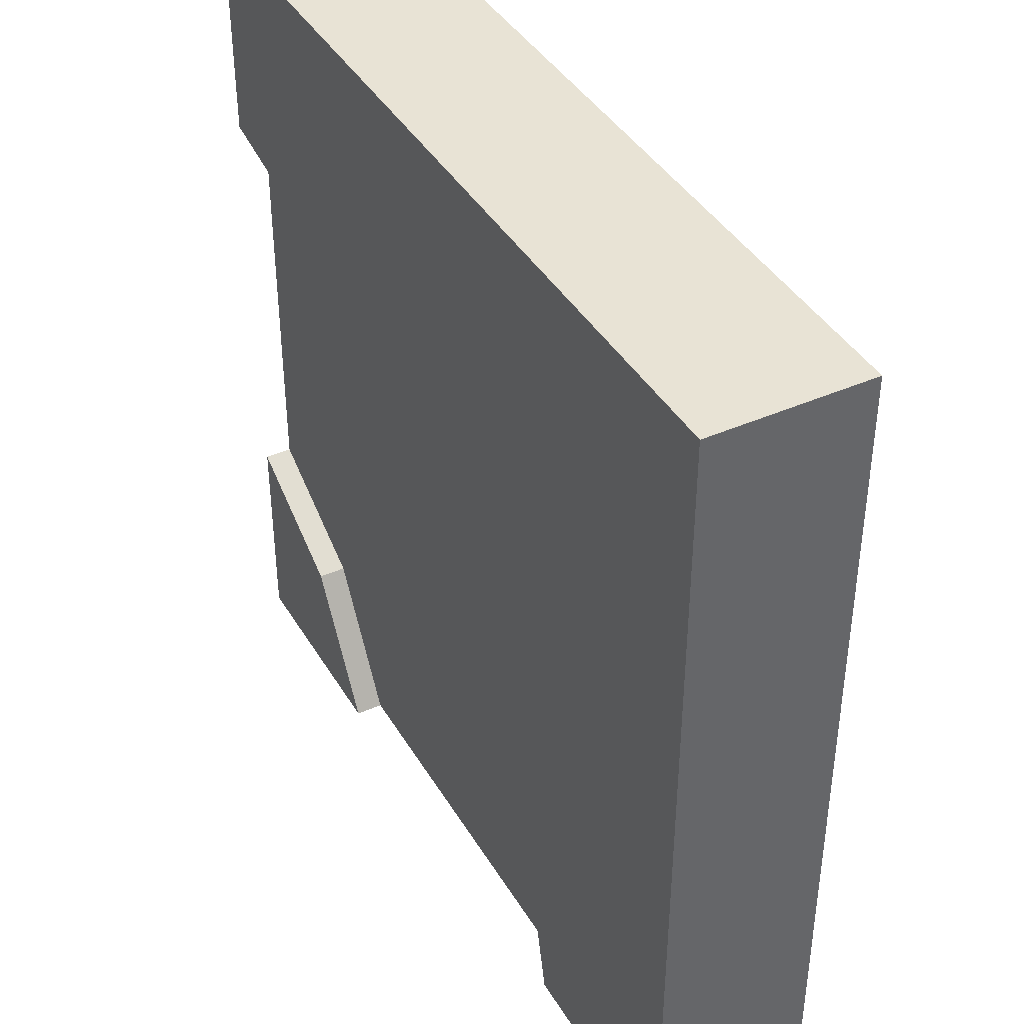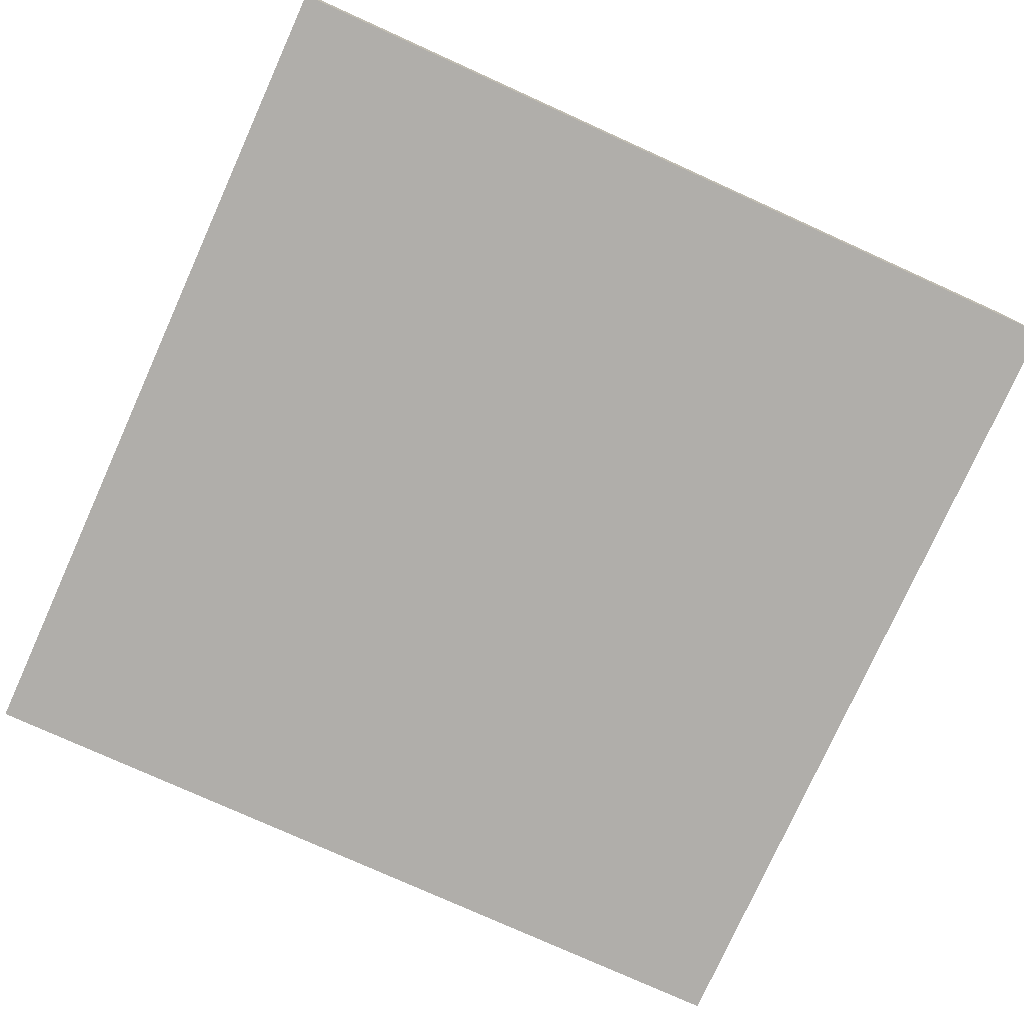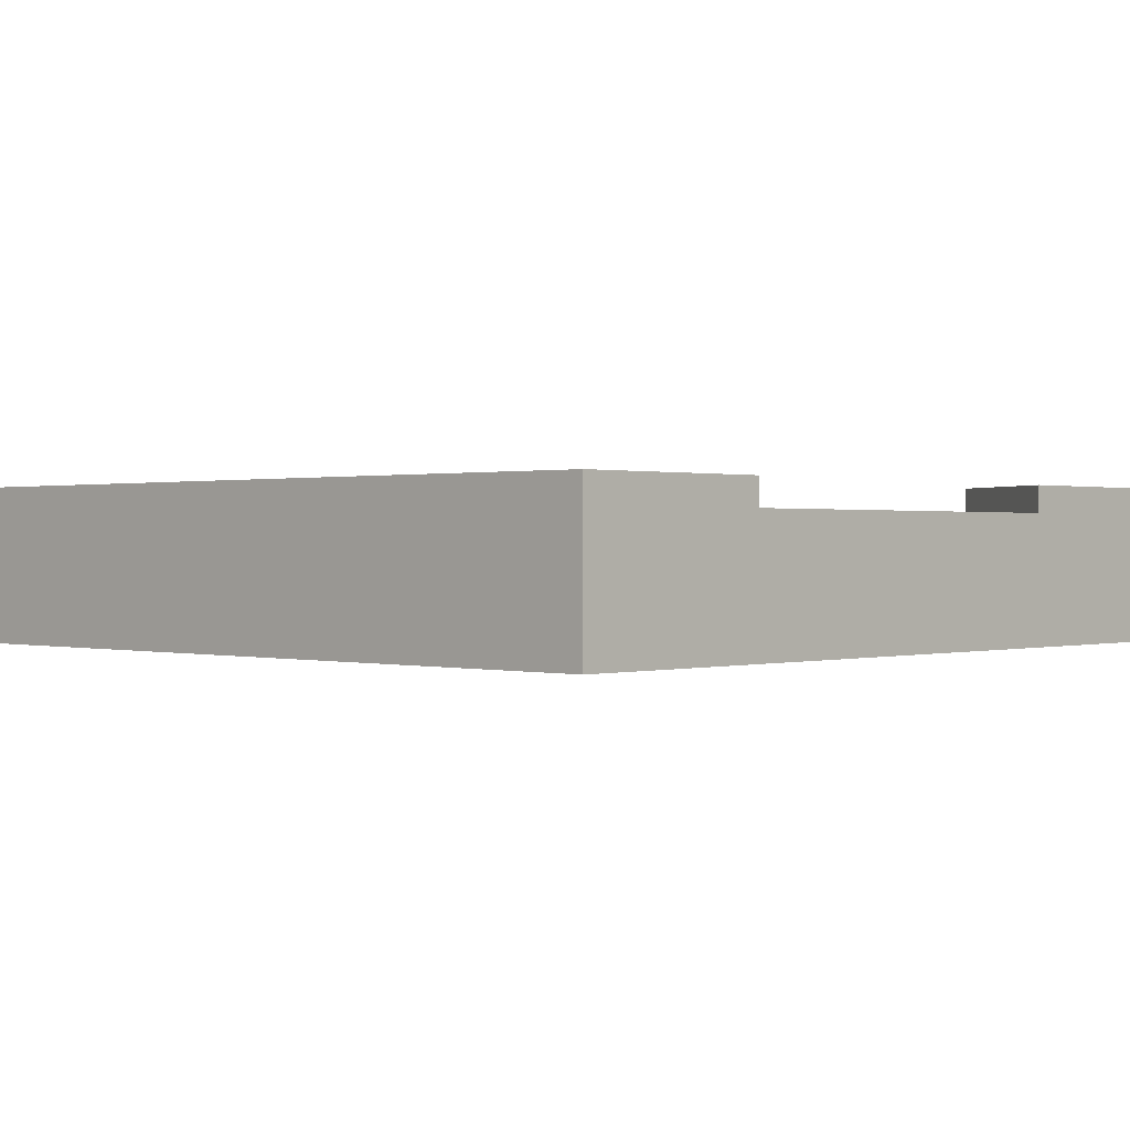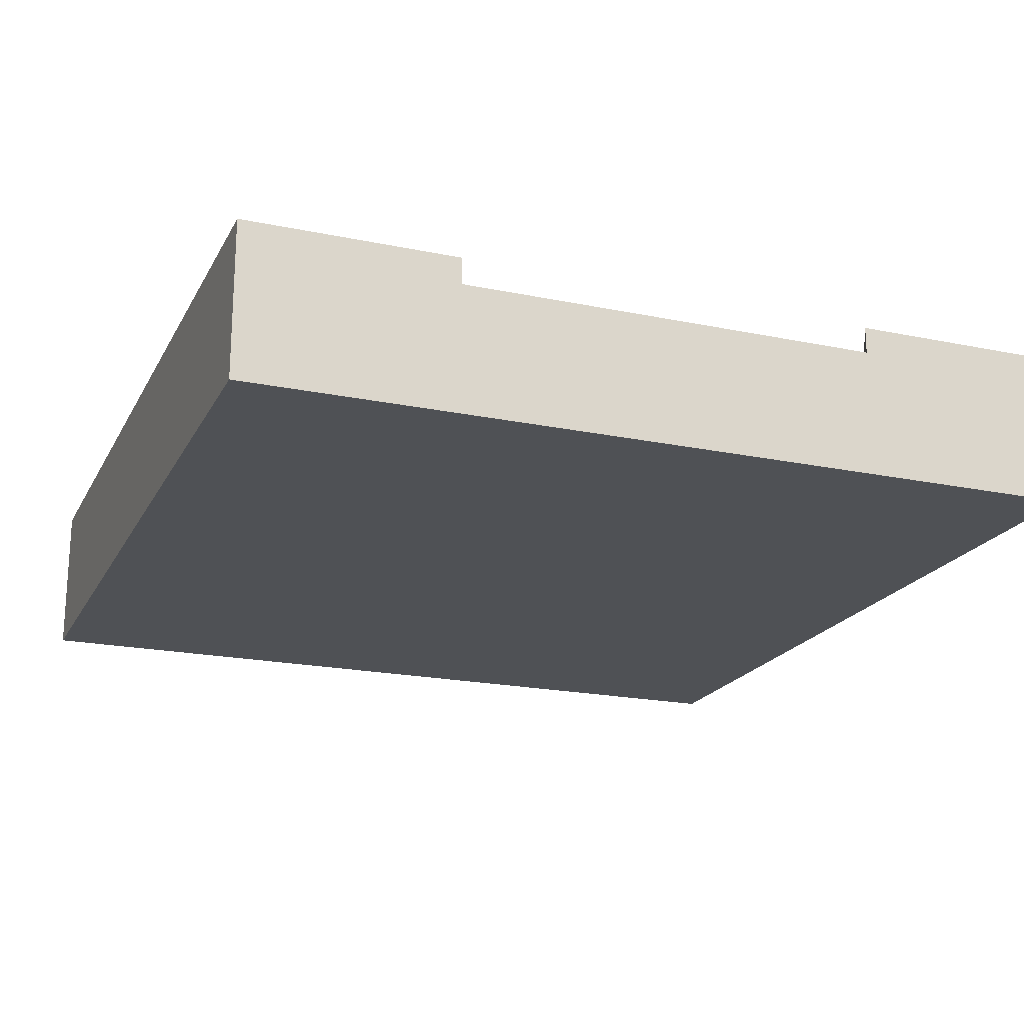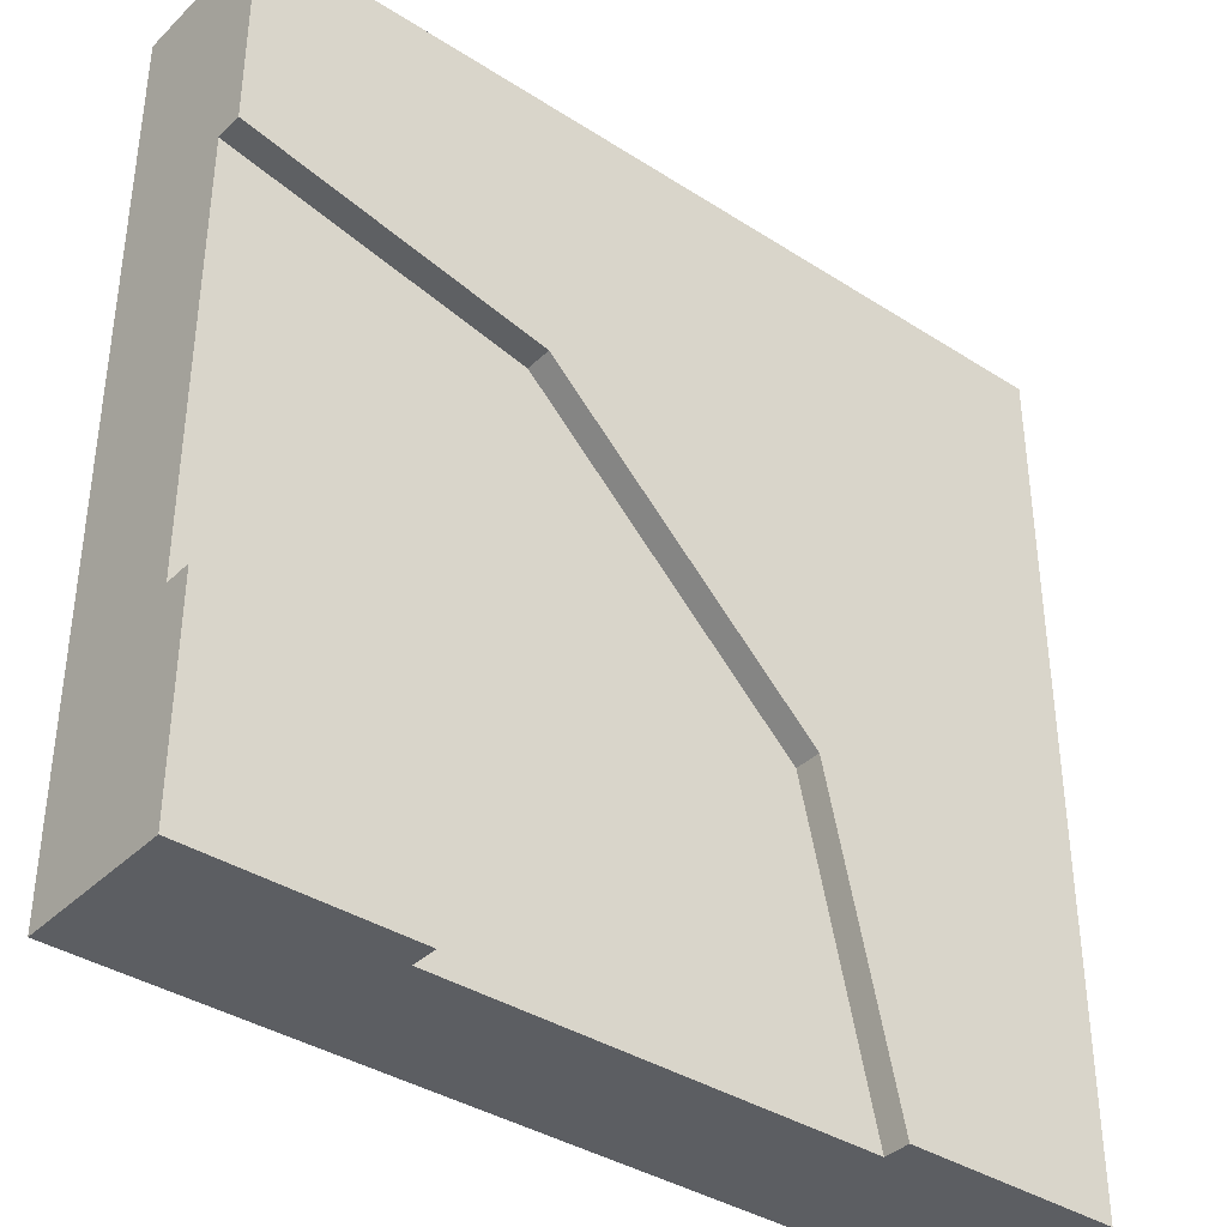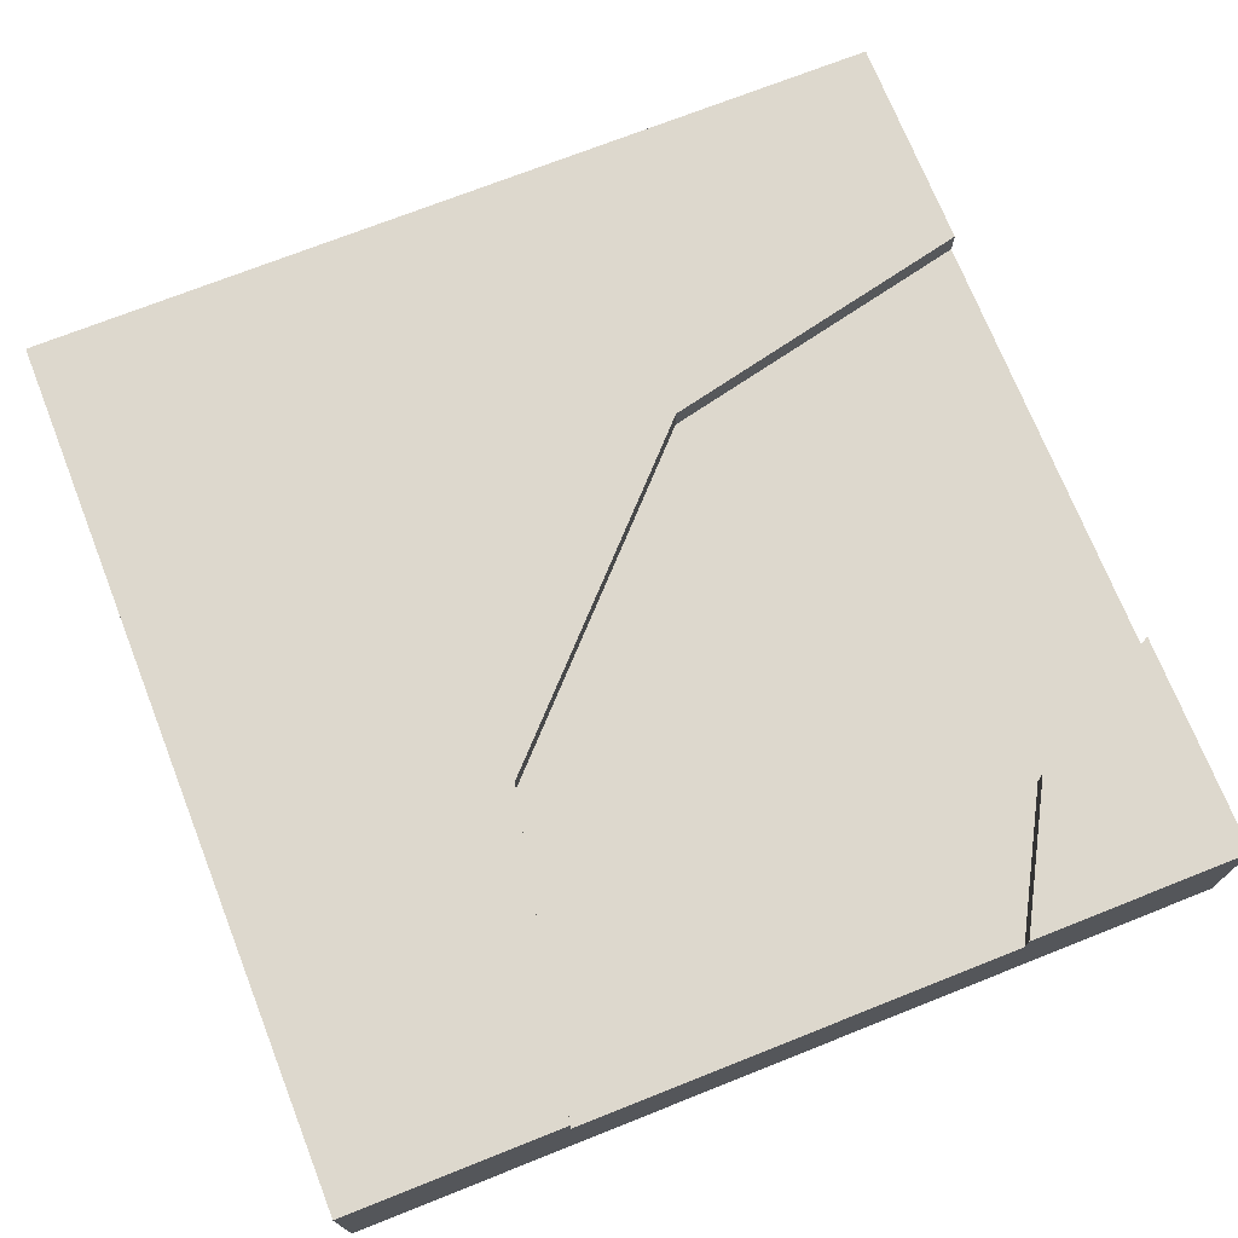
<metadata>
{"format":"obj","ext":"obj","renderer":"f3d","projection":"perspective","resolution":1024,"background":"white","views":[{"elev":41.0,"azim":-118.3,"up":"+Z"},{"elev":-77.8,"azim":-114.3,"up":"+Y"},{"elev":0.5,"azim":43.7,"up":"+Y"},{"elev":-20.0,"azim":69.0,"up":"+Y"},{"elev":-37.6,"azim":140.6,"up":"+Z"},{"elev":72.3,"azim":68.4,"up":"+Y"}]}
</metadata>
<code>
o roadTile_022
v 2.536 0.455 -2.507
v 2.25 0.455 -3
v 0.75 0.455 -3
v 0.9982 0.455 -1.899
v 1.956 0.455 -0.9711
v 3 0.455 -0.75
v 3 0.455 -2.25
v 2.536 0.55 -2.507
v 2.25 0.55 -3
v 3 0.55 -2.25
v 3 0 -3
v 3 0.55 -3
v 3 0.3 -2.25
v 3 0.3 -0.75
v 3 0.55 -0.75
v 3 0.55 -1e-06
v 3 0 -1e-06
v -1e-06 0 -3
v -1e-06 0.55 -3
v 0.75 0.55 -3
v 0.75 0.3 -3
v 2.25 0.3 -3
v 0 0 -0
v 0 0.55 0
v 1.956 0.55 -0.9711
v 0.9982 0.55 -1.899
f 7 1 5
f 1 9 2
f 7 8 1
f 4 25 5
f 3 26 4
f 5 15 6
f 22 3 2
f 14 7 6
f 1 2 4
f 2 3 4
f 4 5 1
f 5 6 7
f 1 8 9
f 7 10 8
f 4 26 25
f 3 20 26
f 5 25 15
f 22 21 3
f 14 13 7
f 11 14 17
f 11 18 21
f 11 23 18
f 17 24 23
f 25 26 24
f 23 19 18
f 12 8 10
f 11 12 13
f 12 10 7
f 7 13 12
f 15 16 6
f 16 17 14
f 6 16 14
f 11 13 14
f 9 12 2
f 12 11 22
f 2 12 22
f 18 19 21
f 19 20 3
f 3 21 19
f 21 22 11
f 11 17 23
f 17 16 24
f 26 20 19
f 24 16 25
f 16 15 25
f 26 19 24
f 23 24 19
f 12 9 8

</code>
